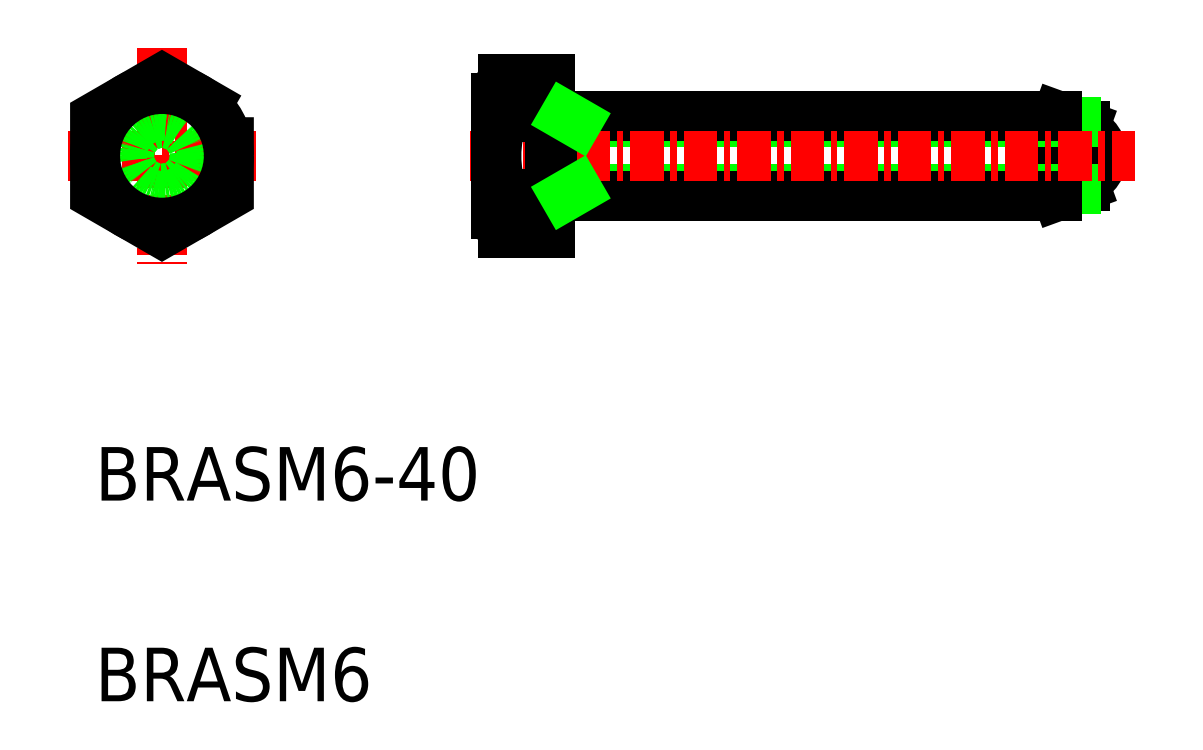
<metadata>
{"format":"dxf","ext":"dxf","renderer":"ezdxf+matplotlib","layout":"modelspace","background":"white","min_lineweight":24,"dpi":150}
</metadata>
<code>
0
SECTION
2
ENTITIES
0
LINE
8
0
10
-3492
20
-550.7
30
0
11
-3494
21
-549.9
31
0
0
LINE
8
0
10
-3494
20
-555.9
30
0
11
-3492
21
-555.2
31
0
0
ARC
8
0
10
-3493
20
-552.9
30
0
40
2
50
292
51
67.98
0
ARC
8
0
10
-3493
20
-552.9
30
0
40
2
50
67.98
51
292
0
LINE
8
0
10
-3492
20
-555.2
30
0
11
-3492
21
-550.7
31
0
0
LINE
8
0
10
-3494
20
-549.9
30
0
11
-3494
21
-555.9
31
0
0
LINE
8
0
10
-3502
20
-555.4
30
0
11
-3502
21
-555.4
31
0
0
LINE
8
0
10
-3512
20
-555.4
30
0
11
-3512
21
-555.4
31
0
0
LINE
8
0
10
-3530
20
-549.9
30
0
11
-3530
21
-555.9
31
0
0
LINE
8
0
10
-3493
20
-555.4
30
0
11
-3530
21
-555.4
31
0
0
LINE
8
0
10
-3530
20
-550.4
30
0
11
-3493
21
-550.4
31
0
0
LINE
8
0
10
-3494
20
-555.9
30
0
11
-3532
21
-555.9
31
0
0
LINE
8
0
10
-3532
20
-549.9
30
0
11
-3494
21
-549.9
31
0
0
LINE
8
CENTER
10
-3568
20
-552.9
30
0
11
-3554
21
-552.9
31
0
0
LINE
8
CENTER
10
-3561
20
-544.9
30
0
11
-3561
21
-561
31
0
0
LINE
8
CENTER
10
-3538
20
-552.9
30
0
11
-3488
21
-552.9
31
0
0
TEXT
8
0
10
-3566
20
-593.7
30
0
40
4
1
BRASM6
0
TEXT
8
0
10
-3566
20
-578.7
30
0
40
4
1
BRASM6-40
0
LINE
8
0
10
-3532
20
-558.7
30
0
11
-3536
21
-558.7
31
0
0
LINE
8
0
10
-3532
20
-555.8
30
0
11
-3536
21
-555.8
31
0
0
ARC
8
0
10
-3534
20
-557.3
30
0
40
2.333
50
141.8
51
218.2
0
ARC
8
0
10
-3528
20
-552.9
30
0
40
8.583
50
160.3
51
199.7
0
ARC
8
0
10
-3534
20
-548.6
30
0
40
2.333
50
141.8
51
218.2
0
LINE
8
0
10
-3532
20
-550.1
30
0
11
-3536
21
-550.1
31
0
0
LINE
8
0
10
-3532
20
-547.2
30
0
11
-3536
21
-547.2
31
0
0
LINE
8
0
10
-3536
20
-548.6
30
0
11
-3536
21
-557.3
31
0
0
POLYLINE
8
0
66
     1
10
0
20
0
30
0
70
     1
0
VERTEX
8
0
10
-3556
20
-550.1
30
0
0
VERTEX
8
0
10
-3561
20
-547.2
30
0
0
VERTEX
8
0
10
-3566
20
-550.1
30
0
0
VERTEX
8
0
10
-3566
20
-555.8
30
0
0
VERTEX
8
0
10
-3561
20
-558.7
30
0
0
VERTEX
8
0
10
-3556
20
-555.8
30
0
0
SEQEND
8
0
0
CIRCLE
8
0
10
-3561
20
-552.9
30
0
40
2.458
0
CIRCLE
8
0
10
-3561
20
-552.9
30
0
40
3
0
LINE
8
0
10
-3532
20
-558.7
30
0
11
-3532
21
-547.2
31
0
0
LINE
8
0
10
-3530
20
-550.4
30
0
11
-3531
21
-549.9
31
0
0
LINE
8
0
10
-3530
20
-555.4
30
0
11
-3531
21
-555.9
31
0
0
CIRCLE
8
0
10
-3561
20
-552.9
30
0
40
5
0
ENDSEC
0
EOF

</code>
